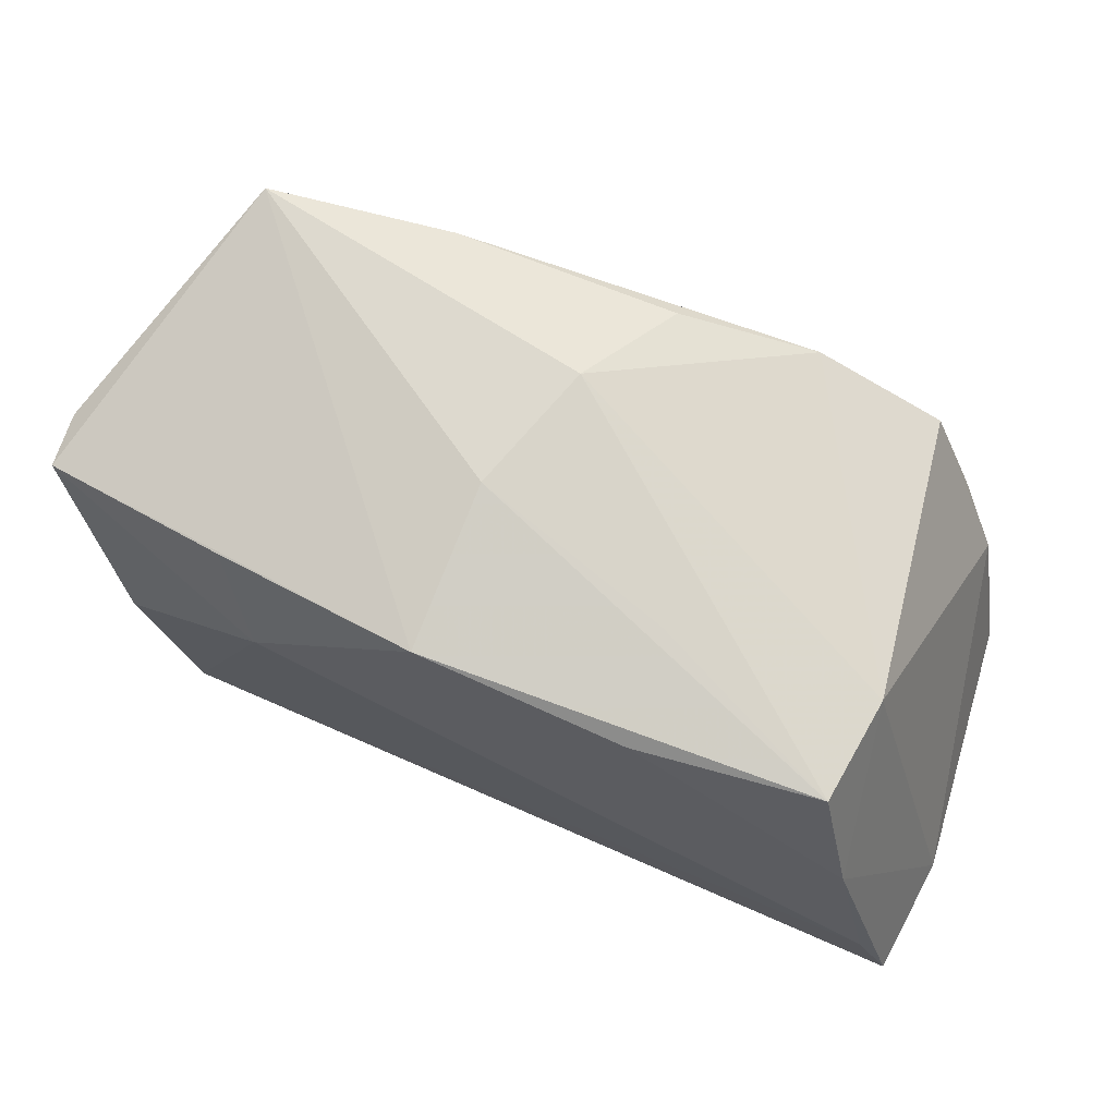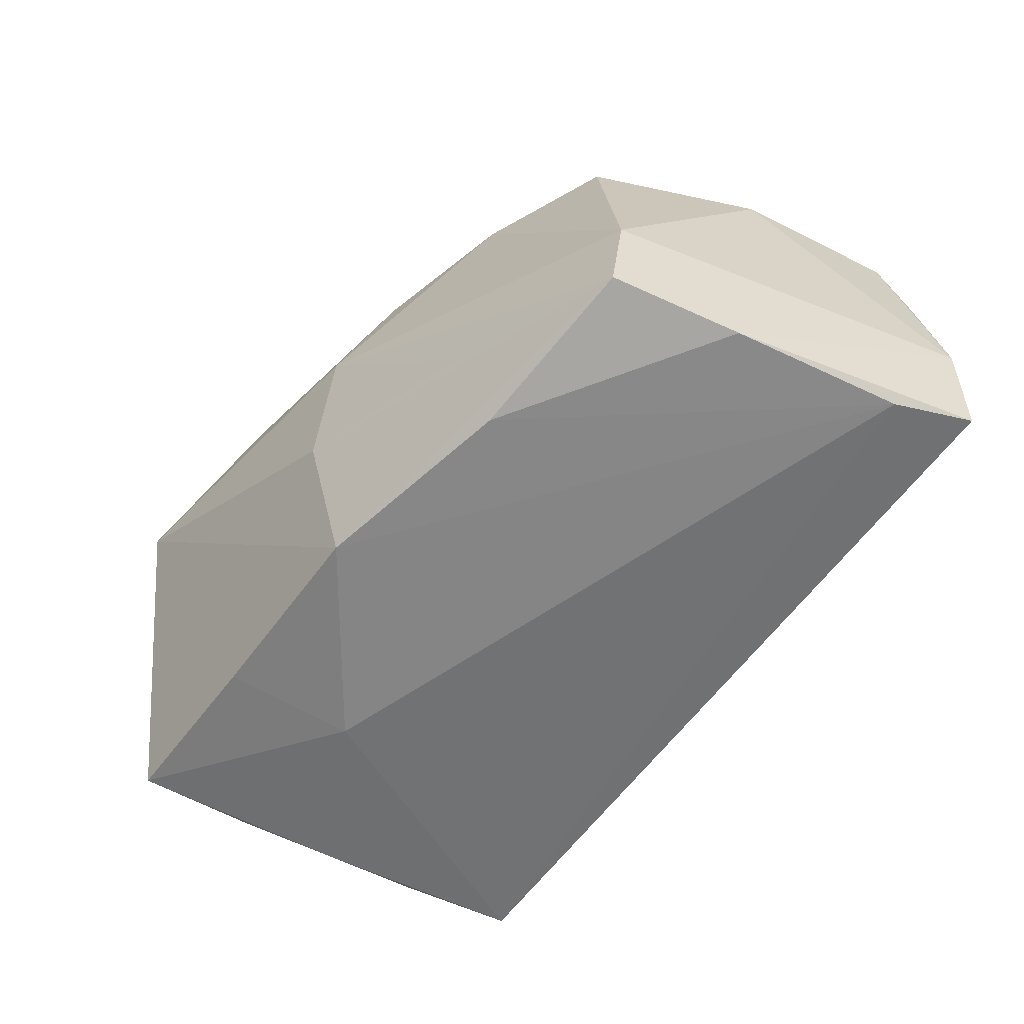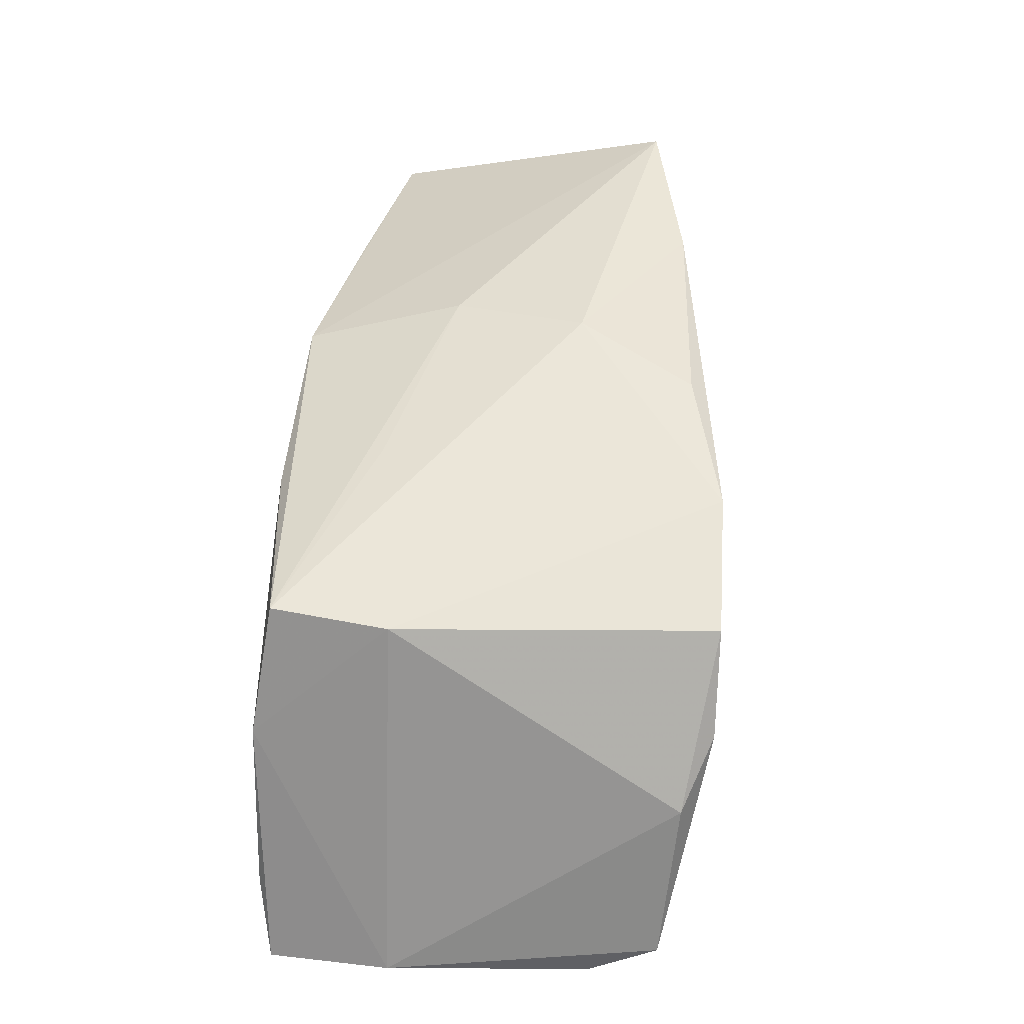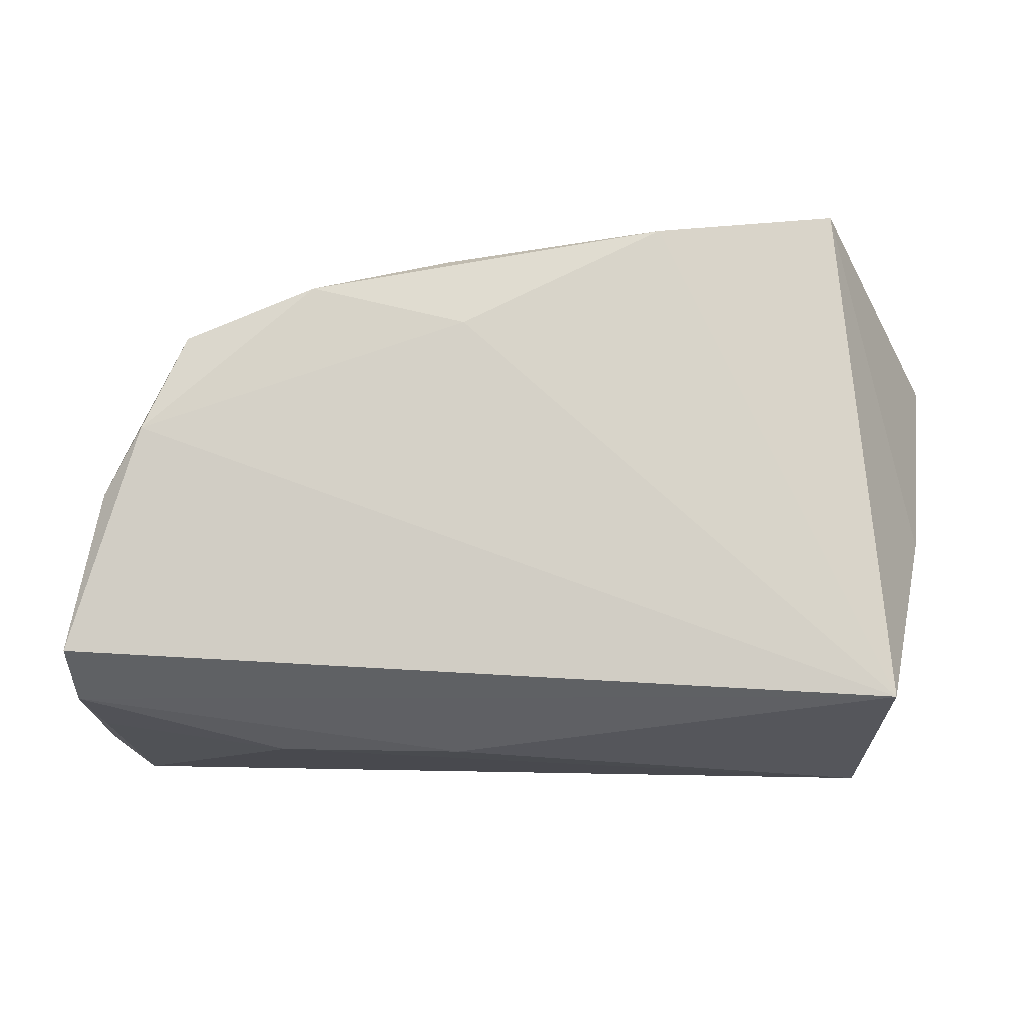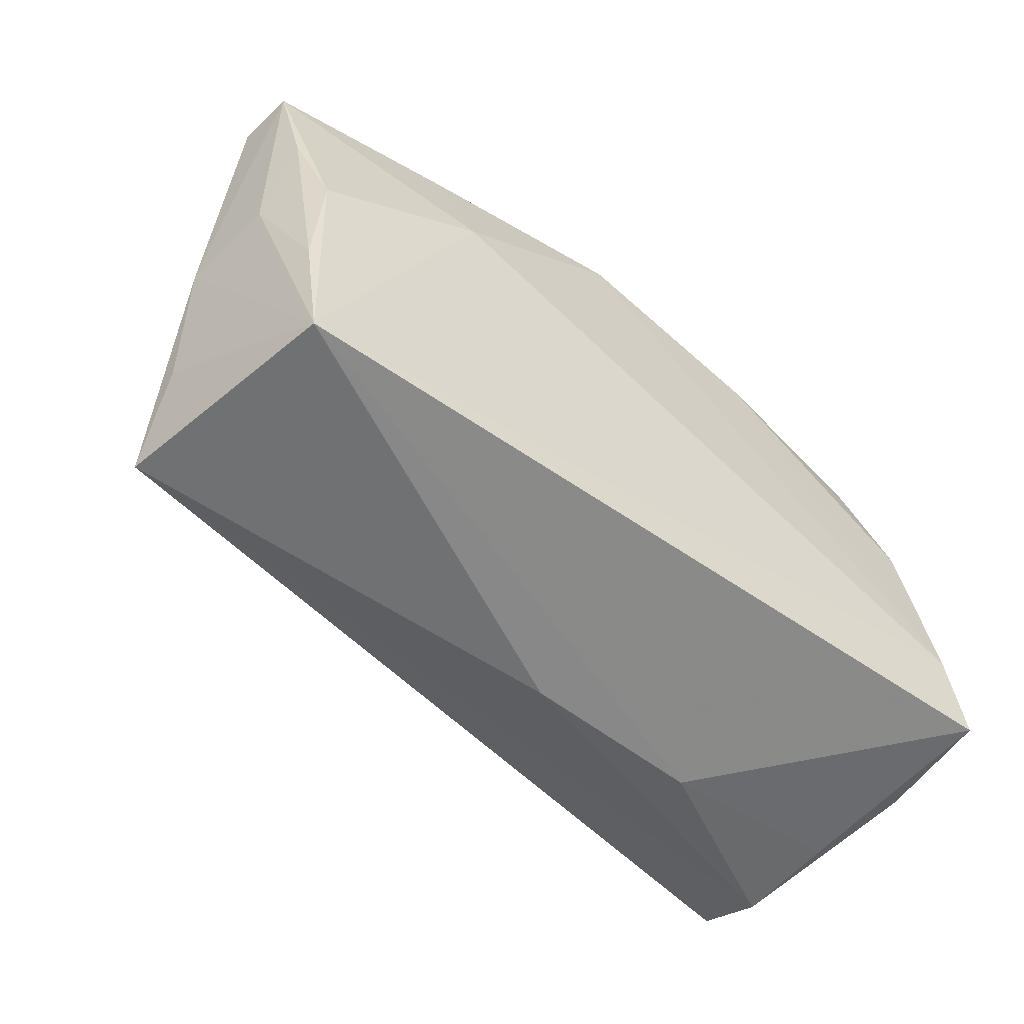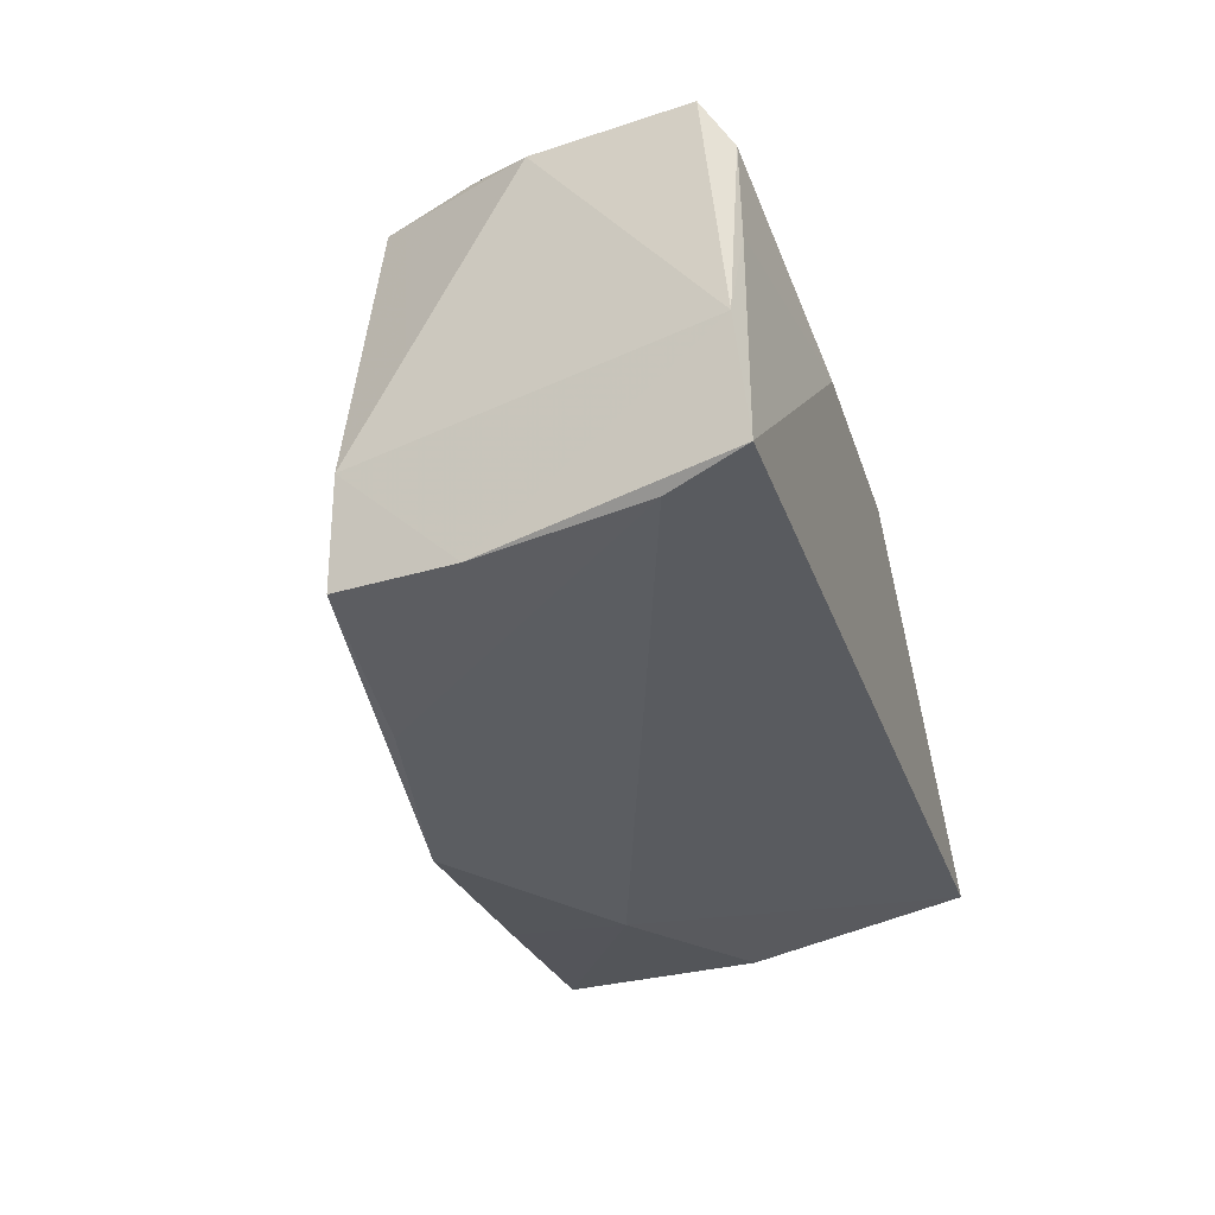
<metadata>
{"format":"obj","ext":"obj","renderer":"f3d","projection":"perspective","resolution":1024,"background":"white","views":[{"elev":64.1,"azim":-158.5,"up":"+Y"},{"elev":-63.3,"azim":-128.2,"up":"+Z"},{"elev":38.7,"azim":-85.6,"up":"+Y"},{"elev":-19.2,"azim":5.4,"up":"+Y"},{"elev":-59.7,"azim":139.7,"up":"+Y"},{"elev":-36.5,"azim":-74.9,"up":"+Z"}]}
</metadata>
<code>
v -0.05334 -0.02567 0.003329
v -0.05389 -0.02576 -0.02319
v -0.00578 0.02858 0.02502
v 0.04857 -0.02693 0.01304
v -0.05331 -0.02549 0.01586
v 0.007069 0.0247 -0.02434
v -0.05002 -0.01633 -0.02455
v -0.01779 0.02548 -0.01183
v -0.04353 0.005546 0.02922
v -0.02245 0.0237 0.02911
v -0.02929 -0.0299 0.004351
v -0.04538 0.004278 -0.02455
v 0.05243 -0.002234 -0.0118
v 0.04341 0.03546 0.01934
v 0.02123 0.03257 0.02349
v 0.03252 0.02317 -0.02065
v -0.003586 0.01931 0.02677
v -0.05305 -0.02148 0.024
v 0.04835 -0.003953 -0.02016
v 0.04767 -0.01656 -0.01749
v 0.0562 0.02215 -0.009953
v -0.04289 0.01915 -0.008396
v 0.05064 -0.01746 0.004934
v 0.05558 0.02198 -0.01689
v -0.04097 0.01969 -0.02213
v 0.05363 -0.003283 -0.0003948
v 0.02867 0.007684 -0.02355
v 0.006497 0.03079 -0.004907
v -0.01844 0.02039 -0.02455
v 0.04476 -0.03082 -0.01663
v -0.05574 -0.02463 -0.008546
v -0.03822 0.01732 0.02928
v 0.05243 0.007926 -0.01793
v 0.0009495 0.03258 0.0111
v -0.04873 -0.001949 0.0258
v -0.006464 -0.03082 0.004817
f 31 18 35
f 30 11 2
f 30 23 4
f 5 18 31
f 5 4 18
f 9 35 18
f 18 4 9
f 30 2 7
f 7 27 30
f 3 34 10
f 10 9 17
f 17 9 4
f 26 4 23
f 21 14 26
f 14 4 26
f 26 23 30
f 31 2 1
f 1 5 31
f 1 2 11
f 11 5 1
f 36 5 11
f 4 5 36
f 36 11 30
f 30 4 36
f 31 35 22
f 10 34 22
f 30 27 19
f 6 16 27
f 6 7 29
f 27 7 6
f 27 16 24
f 24 19 27
f 33 19 24
f 21 26 24
f 24 14 21
f 24 6 14
f 16 6 24
f 14 34 15
f 34 3 15
f 15 3 10
f 10 17 15
f 15 4 14
f 15 17 4
f 35 9 32
f 32 22 35
f 32 9 10
f 10 22 32
f 12 2 31
f 31 22 12
f 12 7 2
f 29 7 12
f 30 19 20
f 20 19 33
f 29 12 25
f 25 12 22
f 25 6 29
f 25 22 34
f 34 8 25
f 28 8 34
f 6 25 28
f 28 25 8
f 28 34 14
f 14 6 28
f 13 24 26
f 13 26 30
f 30 20 13
f 33 24 13
f 13 20 33

</code>
